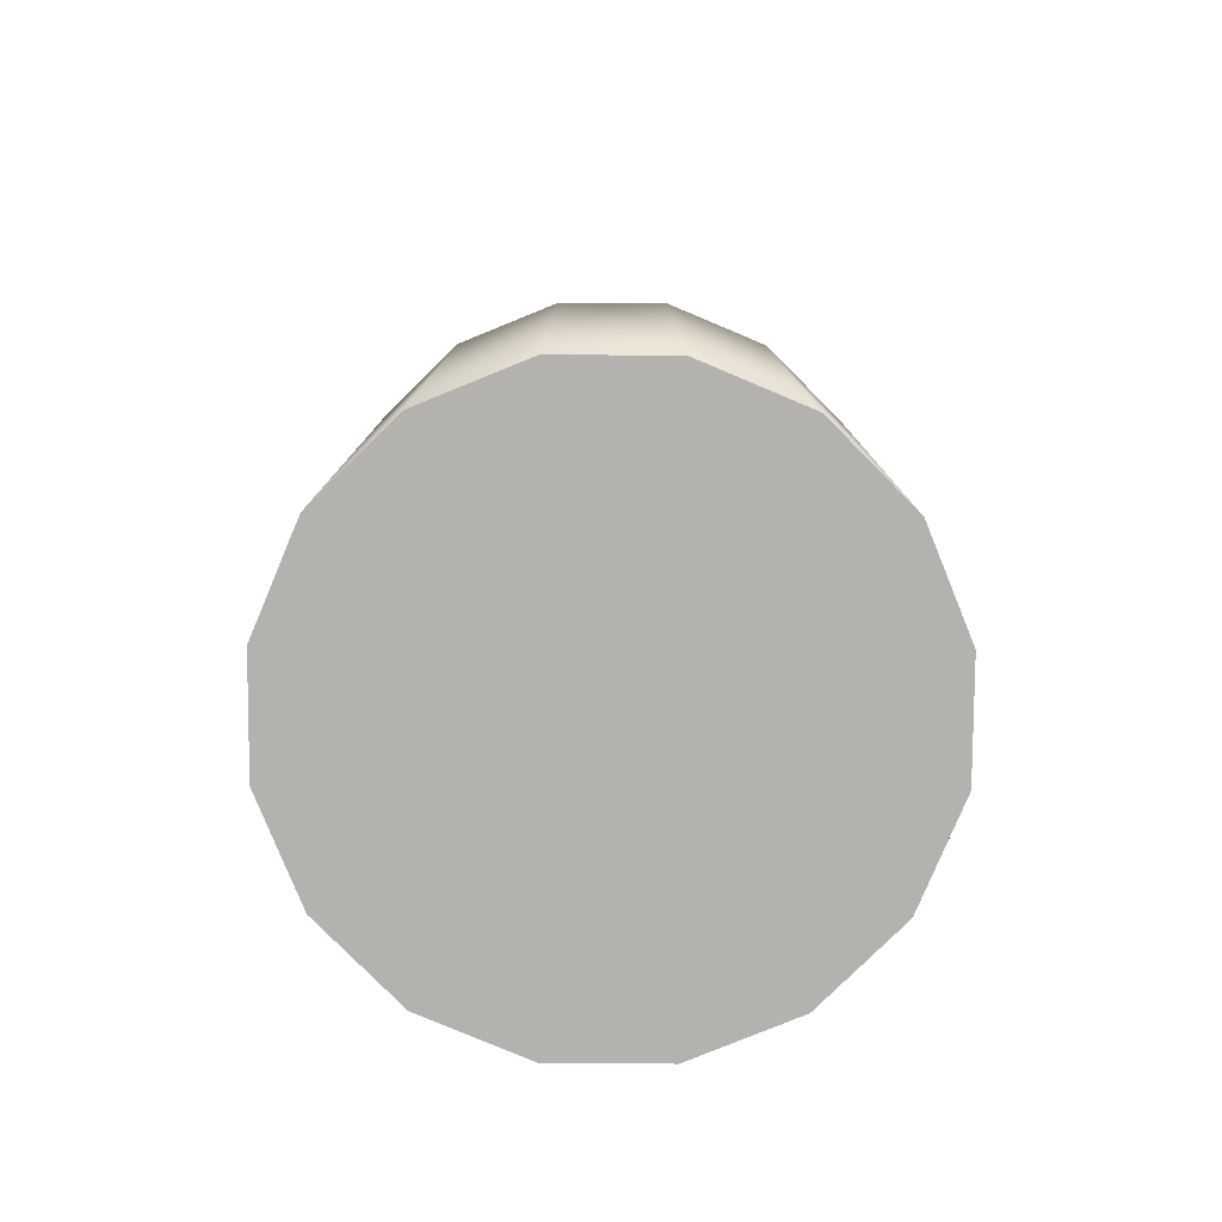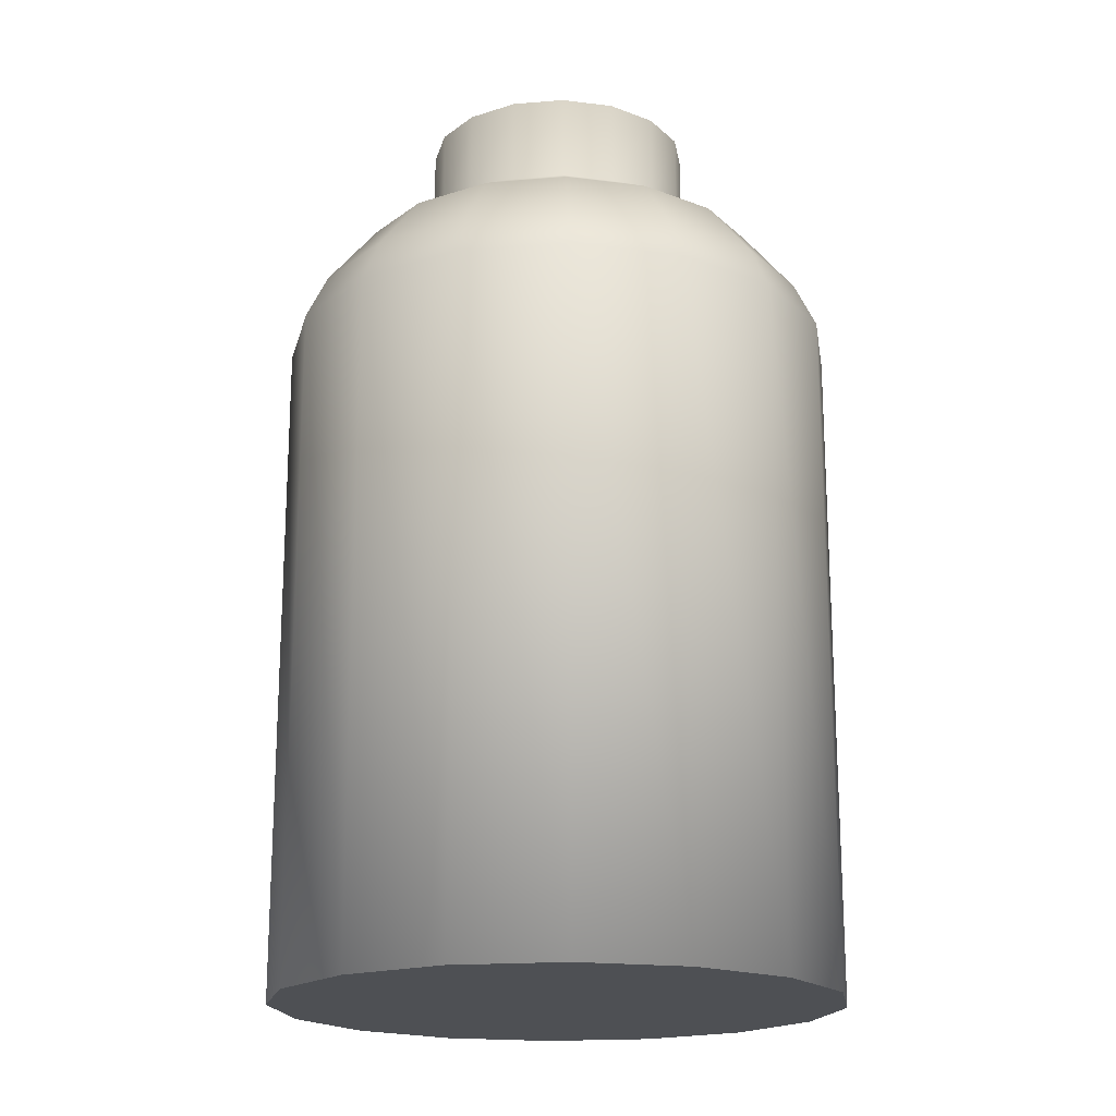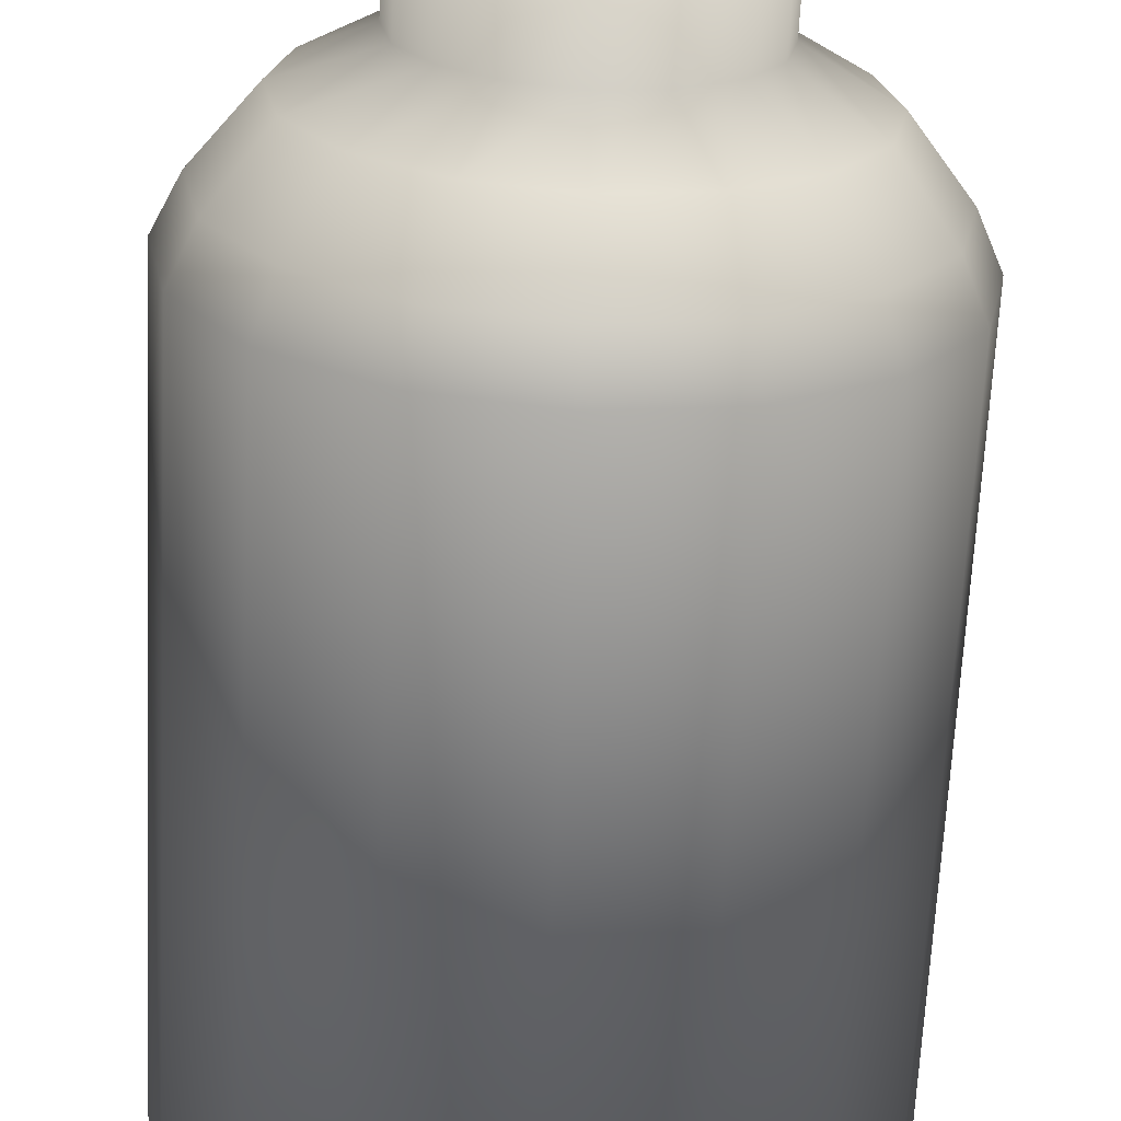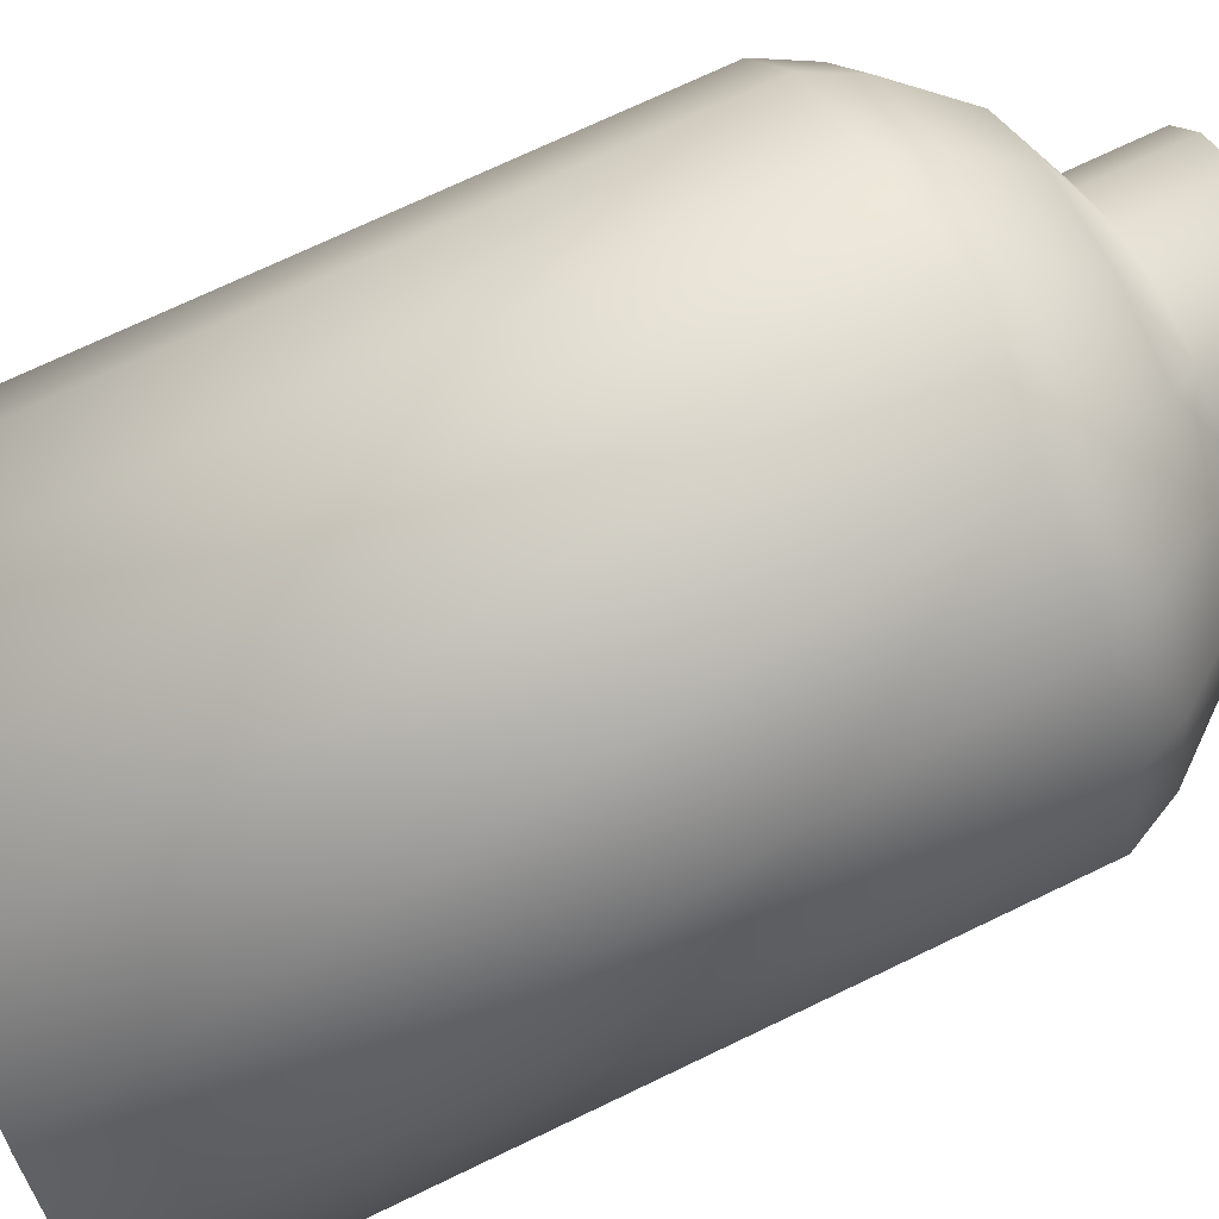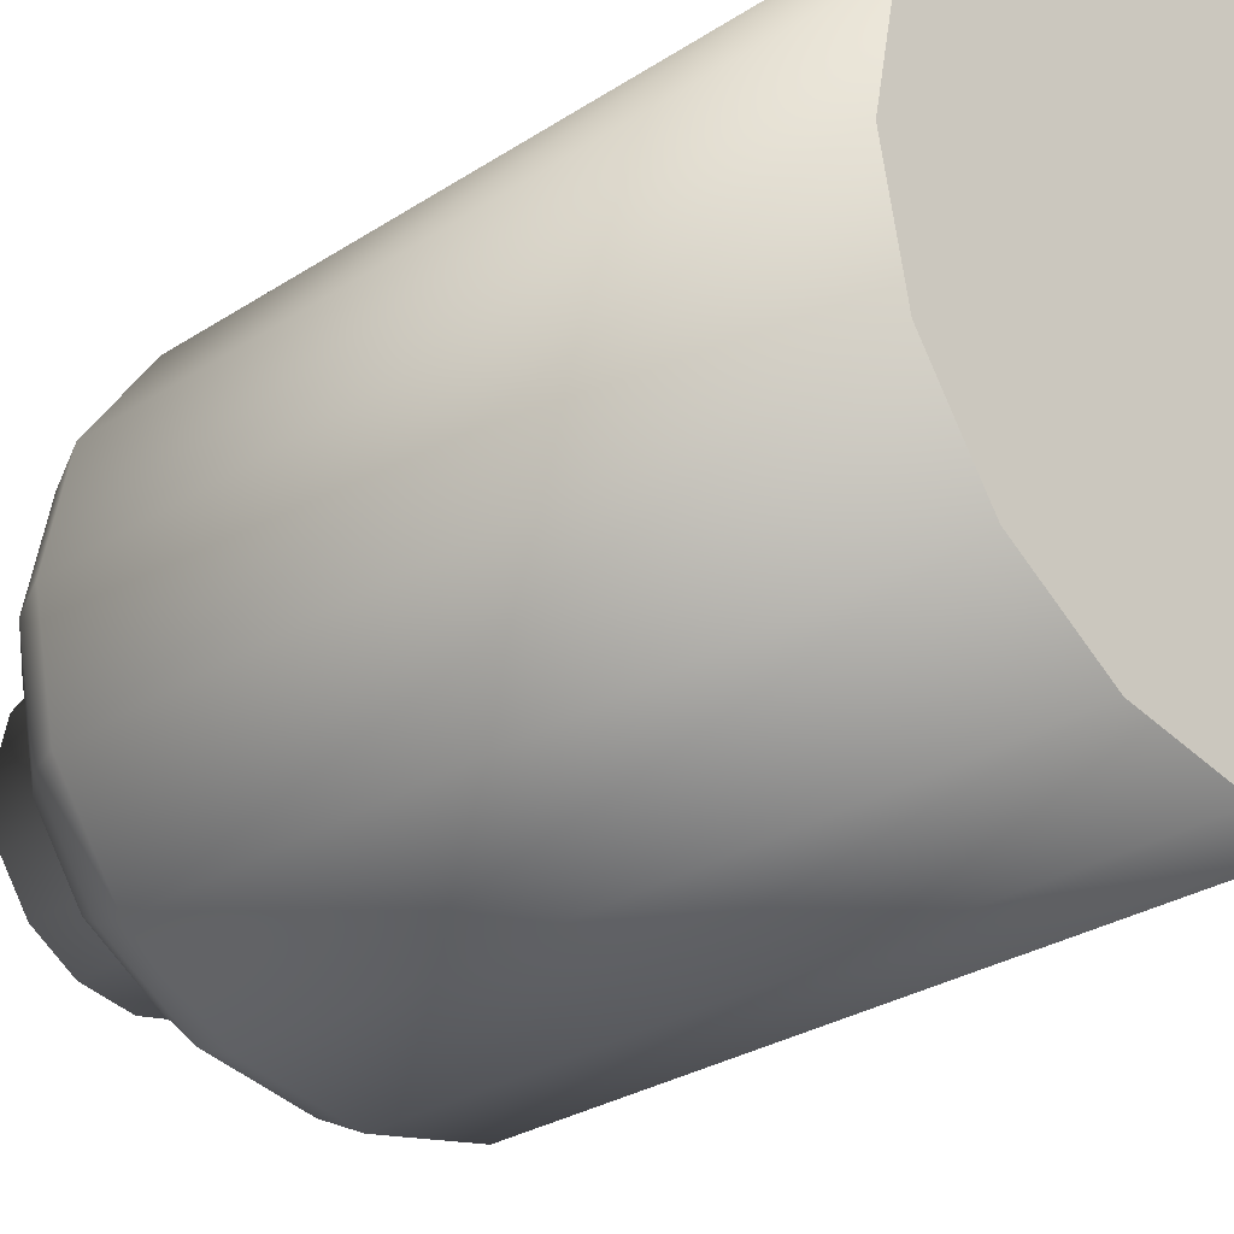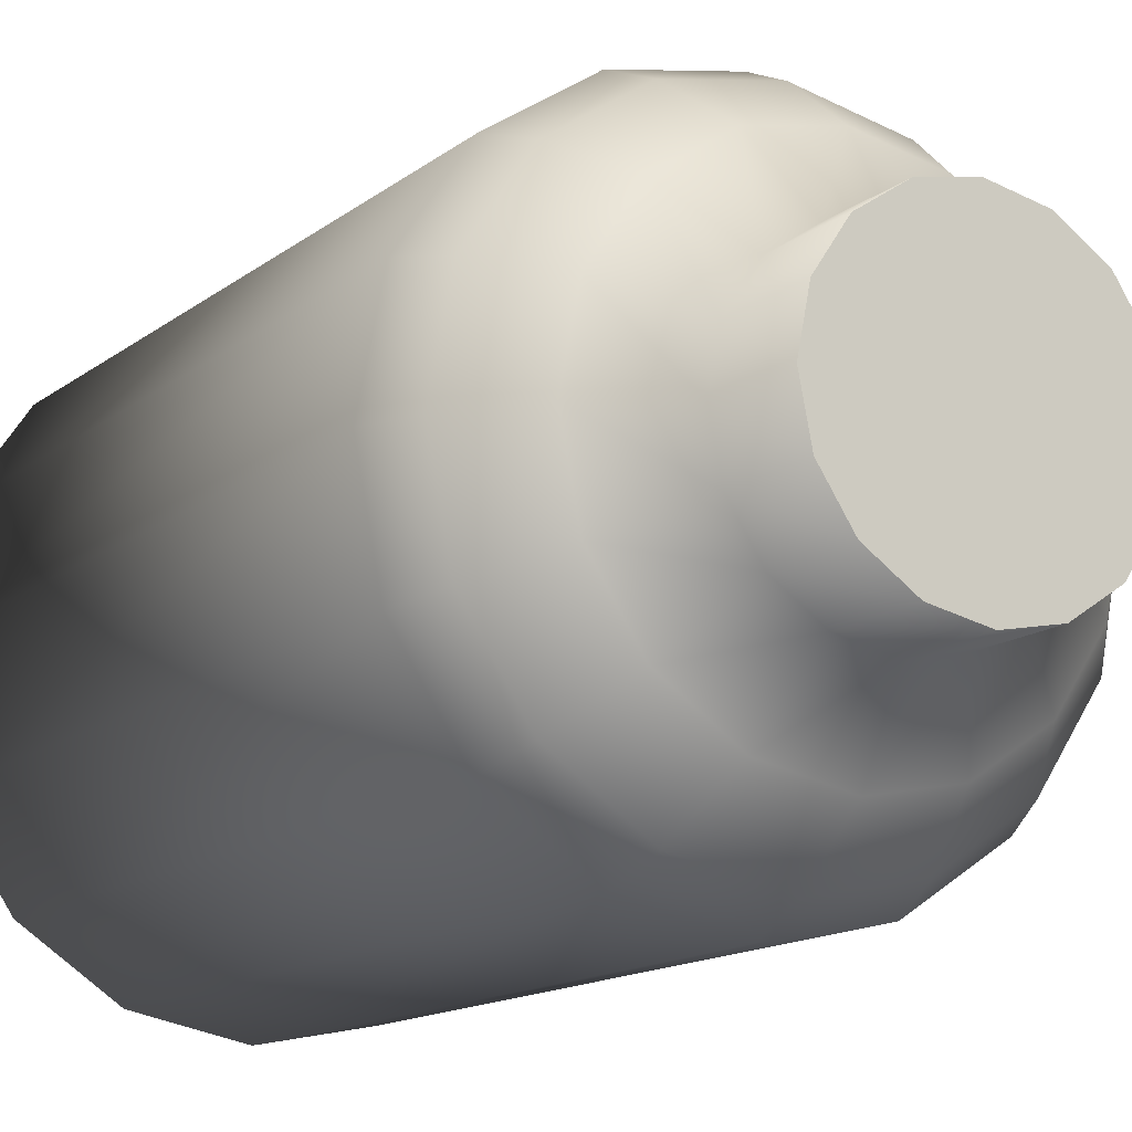
<metadata>
{"format":"obj","ext":"obj","renderer":"f3d","projection":"perspective","resolution":1024,"background":"white","views":[{"elev":-79.7,"azim":-34.1,"up":"+Y"},{"elev":-18.7,"azim":132.7,"up":"+Y"},{"elev":-66.2,"azim":177.2,"up":"+Z"},{"elev":71.8,"azim":64.3,"up":"+Z"},{"elev":-28.4,"azim":-45.5,"up":"+Z"},{"elev":-14.0,"azim":148.3,"up":"+Z"}]}
</metadata>
<code>
o AlcoholDisp_2_Base_Cube.098
v -14.62 -0.07553 5.4
v -14.62 0.1651 5.4
v -14.59 -0.07553 5.408
v -14.59 0.1651 5.408
v -14.55 -0.07553 5.429
v -14.55 0.1651 5.429
v -14.53 -0.07553 5.462
v -14.53 0.1651 5.462
v -14.52 -0.07553 5.5
v -14.52 0.1651 5.5
v -14.53 -0.07553 5.538
v -14.53 0.1651 5.538
v -14.55 -0.07553 5.571
v -14.55 0.1651 5.571
v -14.59 -0.07553 5.592
v -14.59 0.1651 5.592
v -14.62 -0.07553 5.6
v -14.62 0.1651 5.6
v -14.66 -0.07553 5.592
v -14.66 0.1651 5.592
v -14.7 -0.07553 5.571
v -14.7 0.1651 5.571
v -14.72 -0.07553 5.538
v -14.72 0.1651 5.538
v -14.72 -0.07553 5.5
v -14.72 0.1651 5.5
v -14.72 -0.07553 5.462
v -14.72 0.1651 5.462
v -14.7 -0.07553 5.429
v -14.7 0.1651 5.429
v -14.66 -0.07553 5.408
v -14.66 0.1651 5.408
v -14.61 0.2186 5.456
v -14.62 0.2186 5.452
v -14.59 0.2186 5.466
v -14.58 0.2186 5.482
v -14.58 0.2186 5.5
v -14.58 0.2186 5.518
v -14.59 0.2186 5.534
v -14.61 0.2186 5.544
v -14.62 0.2186 5.548
v -14.64 0.2186 5.544
v -14.66 0.2186 5.534
v -14.67 0.2186 5.518
v -14.67 0.2186 5.5
v -14.67 0.2186 5.482
v -14.66 0.2186 5.466
v -14.64 0.2186 5.456
v -14.69 0.2038 5.472
v -14.71 0.1815 5.465
v -14.69 0.1815 5.435
v -14.68 0.2038 5.448
v -14.6 0.2038 5.432
v -14.59 0.1815 5.415
v -14.56 0.1815 5.435
v -14.57 0.2038 5.448
v -14.57 0.2038 5.552
v -14.56 0.1815 5.565
v -14.59 0.1815 5.585
v -14.6 0.2038 5.568
v -14.69 0.2038 5.528
v -14.71 0.1815 5.535
v -14.72 0.1815 5.5
v -14.7 0.2038 5.5
v -14.55 0.2038 5.5
v -14.53 0.1815 5.5
v -14.54 0.1815 5.535
v -14.56 0.2038 5.528
v -14.65 0.2038 5.568
v -14.66 0.1815 5.585
v -14.69 0.1815 5.565
v -14.68 0.2038 5.552
v -14.66 0.1815 5.415
v -14.65 0.2038 5.432
v -14.54 0.1815 5.465
v -14.56 0.2038 5.472
v -14.62 0.1815 5.592
v -14.62 0.2038 5.574
v -14.62 0.2038 5.426
v -14.62 0.1815 5.408
v -14.61 0.2497 5.456
v -14.62 0.2497 5.452
v -14.59 0.2497 5.466
v -14.58 0.2497 5.482
v -14.58 0.2497 5.5
v -14.58 0.2497 5.518
v -14.59 0.2497 5.534
v -14.61 0.2497 5.544
v -14.62 0.2497 5.548
v -14.64 0.2497 5.544
v -14.66 0.2497 5.534
v -14.67 0.2497 5.518
v -14.67 0.2497 5.5
v -14.67 0.2497 5.482
v -14.66 0.2497 5.466
v -14.64 0.2497 5.456
f 1 3 5 7 9 11 13 15 17 19 21 23 25 27 29 31
f 81 82 96 95 94 93 92 91 90 89 88 87 86 85 84 83
f 1 2 4 3
f 3 4 6 5
f 5 6 8 7
f 7 8 10 9
f 9 10 12 11
f 11 12 14 13
f 13 14 16 15
f 15 16 18 17
f 17 18 20 19
f 19 20 22 21
f 21 22 24 23
f 23 24 26 25
f 25 26 28 27
f 27 28 30 29
f 28 26 63 50
f 29 30 32 31
f 31 32 2 1
f 45 44 92 93
f 4 2 80 54
f 14 12 67 58
f 24 22 71 62
f 10 8 75 66
f 20 18 77 70
f 53 79 34 33
f 57 68 38 39
f 61 72 43 44
f 6 4 54 55
f 30 28 50 51
f 16 14 58 59
f 26 24 62 63
f 12 10 66 67
f 22 20 70 71
f 2 32 73 80
f 69 78 41 42
f 79 74 48 34
f 65 76 36 37
f 18 16 59 77
f 32 30 51 73
f 8 6 55 75
f 78 60 40 41
f 76 56 35 36
f 74 52 47 48
f 72 69 42 43
f 68 65 37 38
f 64 61 44 45
f 60 57 39 40
f 56 53 33 35
f 52 49 46 47
f 78 69 70 77
f 76 65 66 75
f 74 79 80 73
f 72 61 62 71
f 68 57 58 67
f 64 49 50 63
f 79 53 54 80
f 60 78 77 59
f 56 76 75 55
f 52 74 73 51
f 69 72 71 70
f 65 68 67 66
f 61 64 63 62
f 57 60 59 58
f 53 56 55 54
f 49 52 51 50
f 49 64 45 46
f 38 37 85 86
f 46 45 93 94
f 39 38 86 87
f 47 46 94 95
f 40 39 87 88
f 48 47 95 96
f 41 40 88 89
f 33 34 82 81
f 34 48 96 82
f 42 41 89 90
f 35 33 81 83
f 43 42 90 91
f 36 35 83 84
f 44 43 91 92
f 37 36 84 85

</code>
